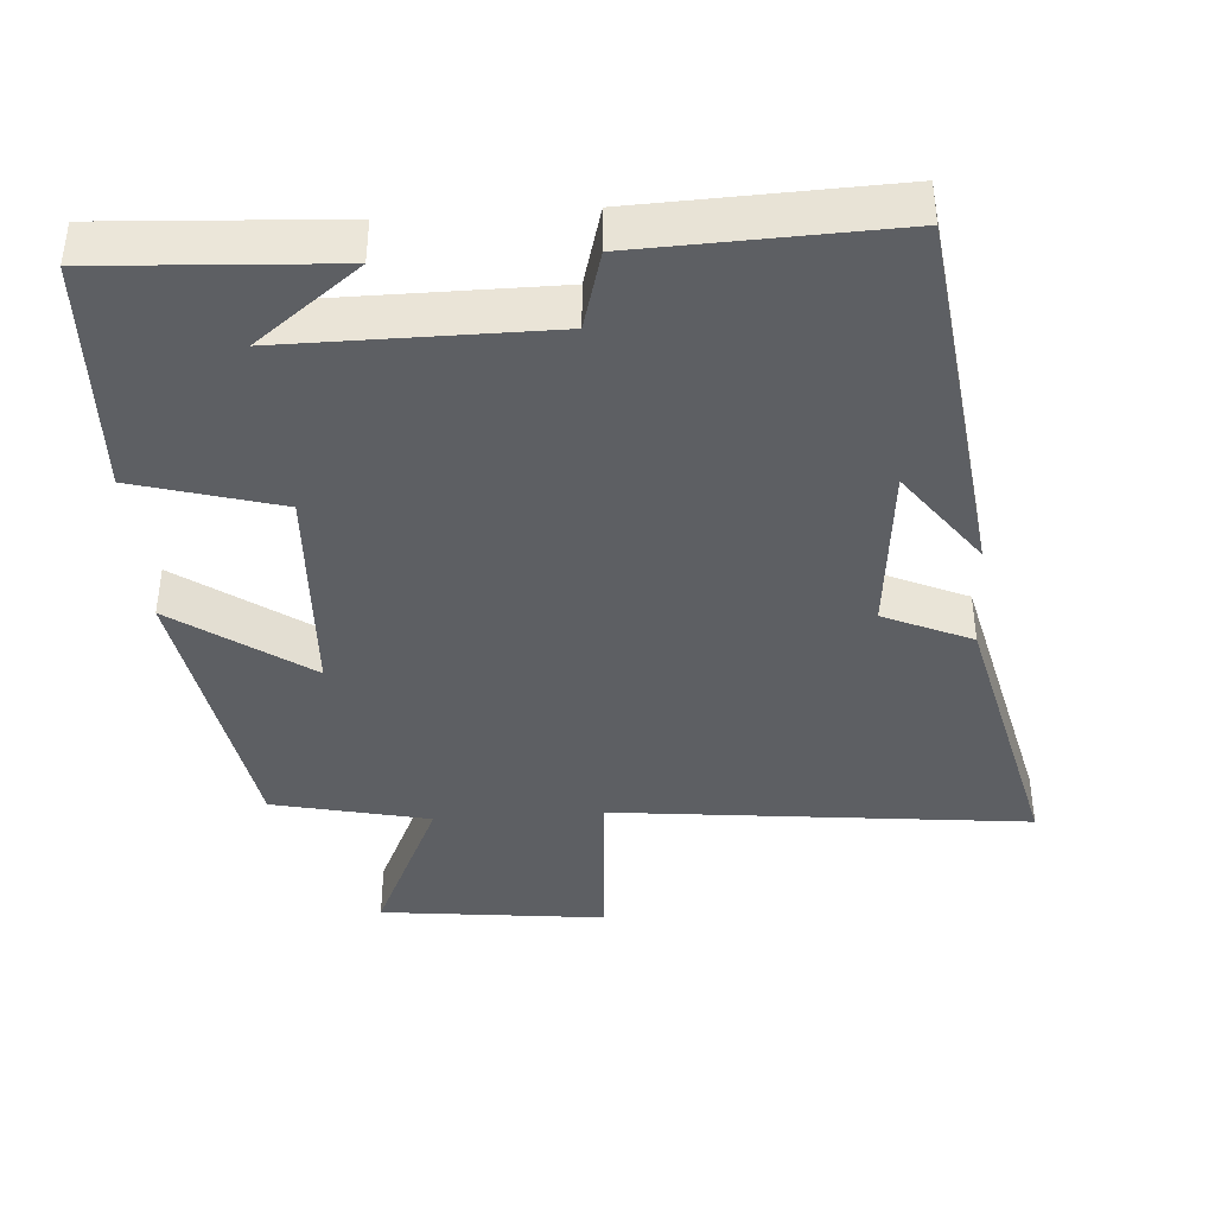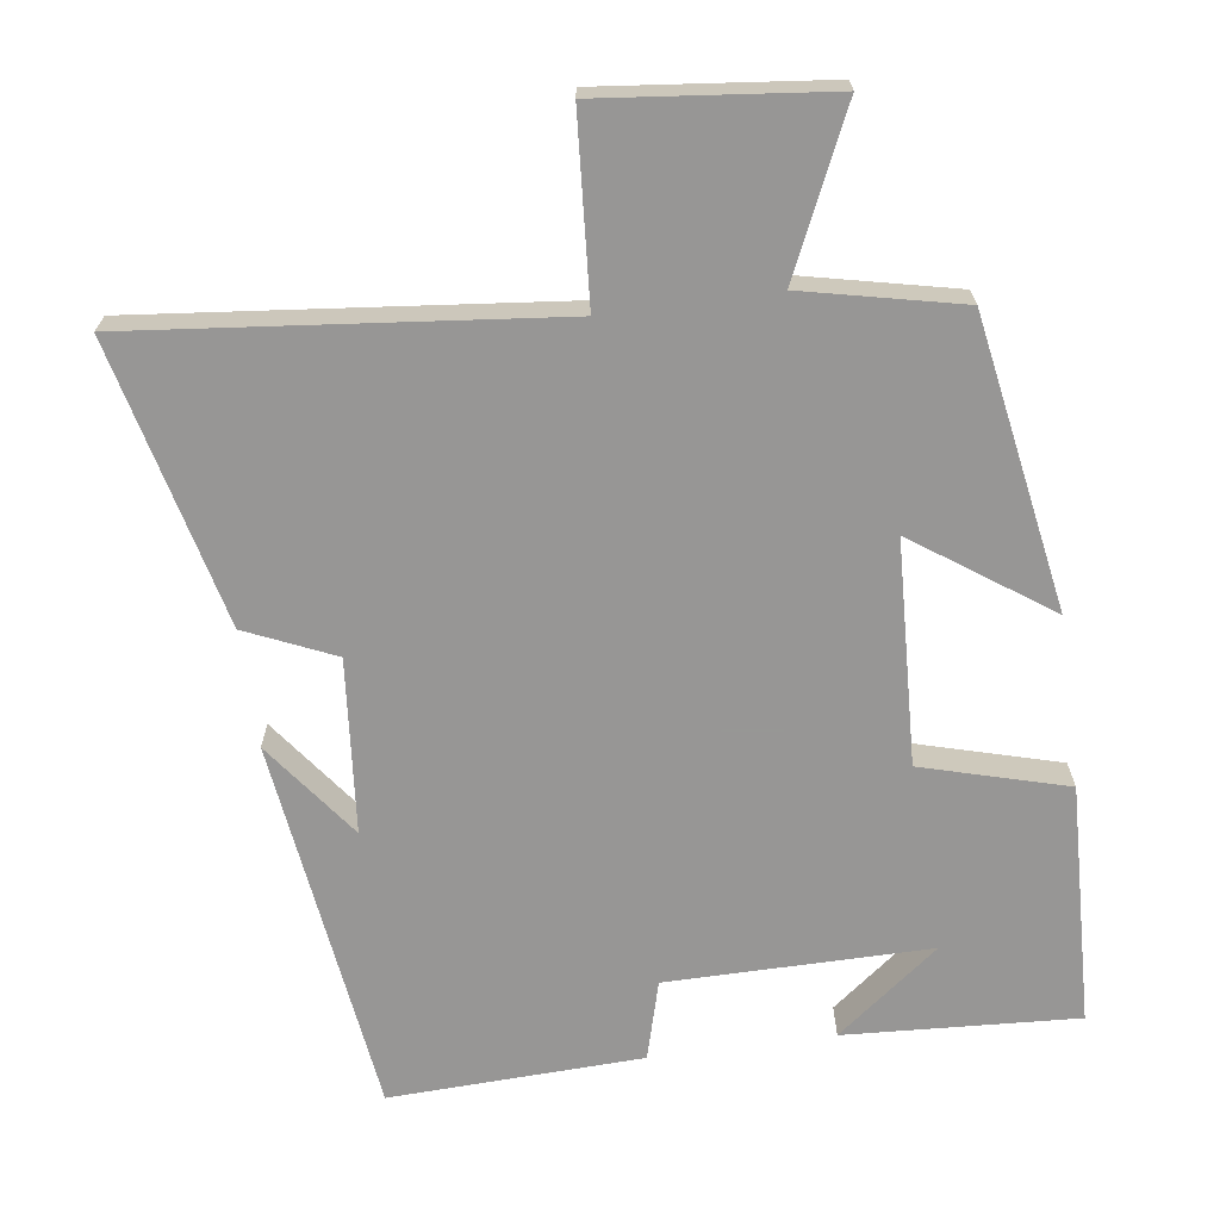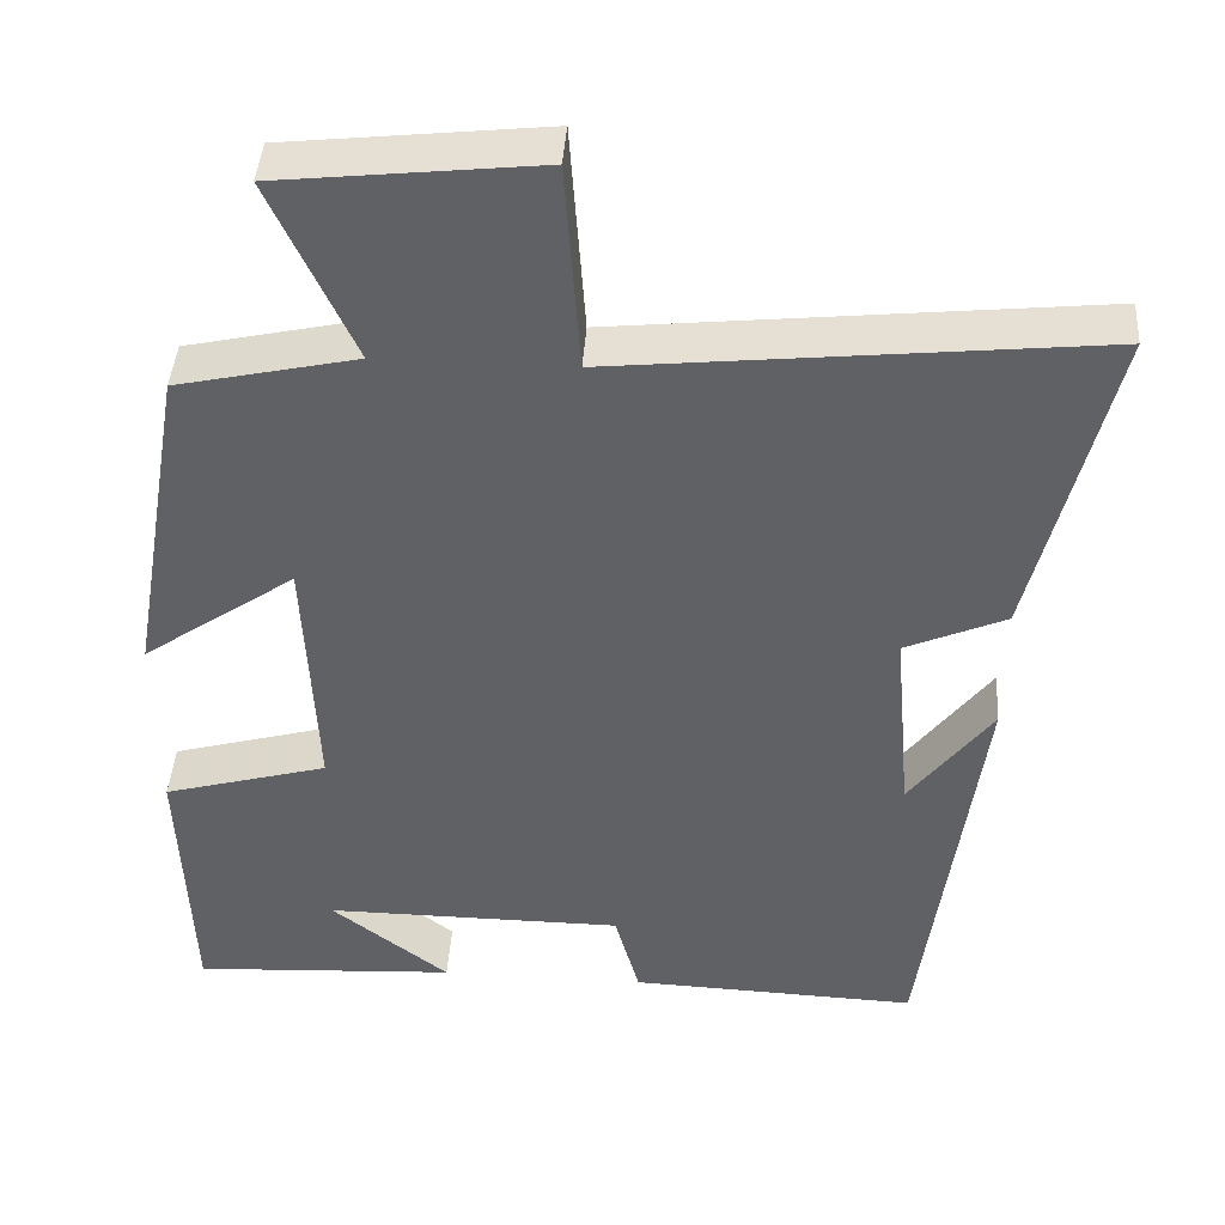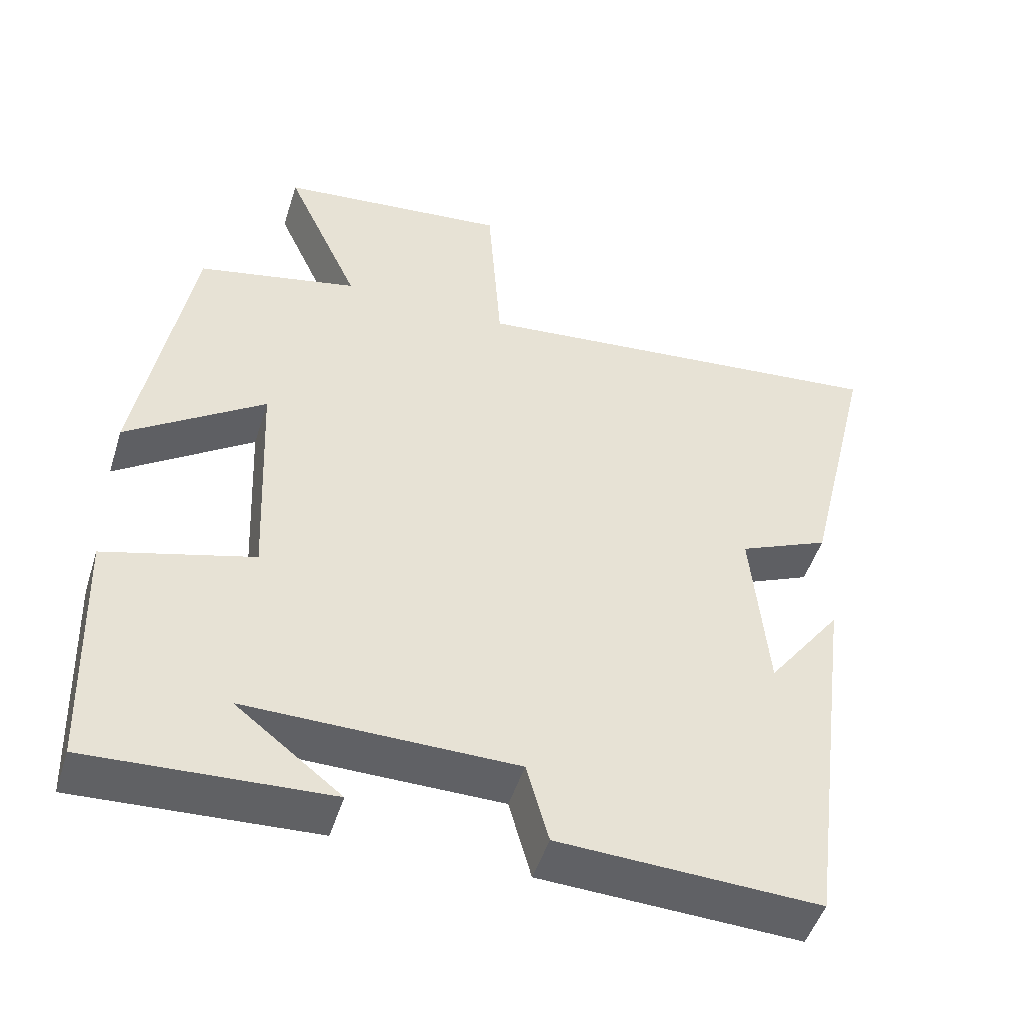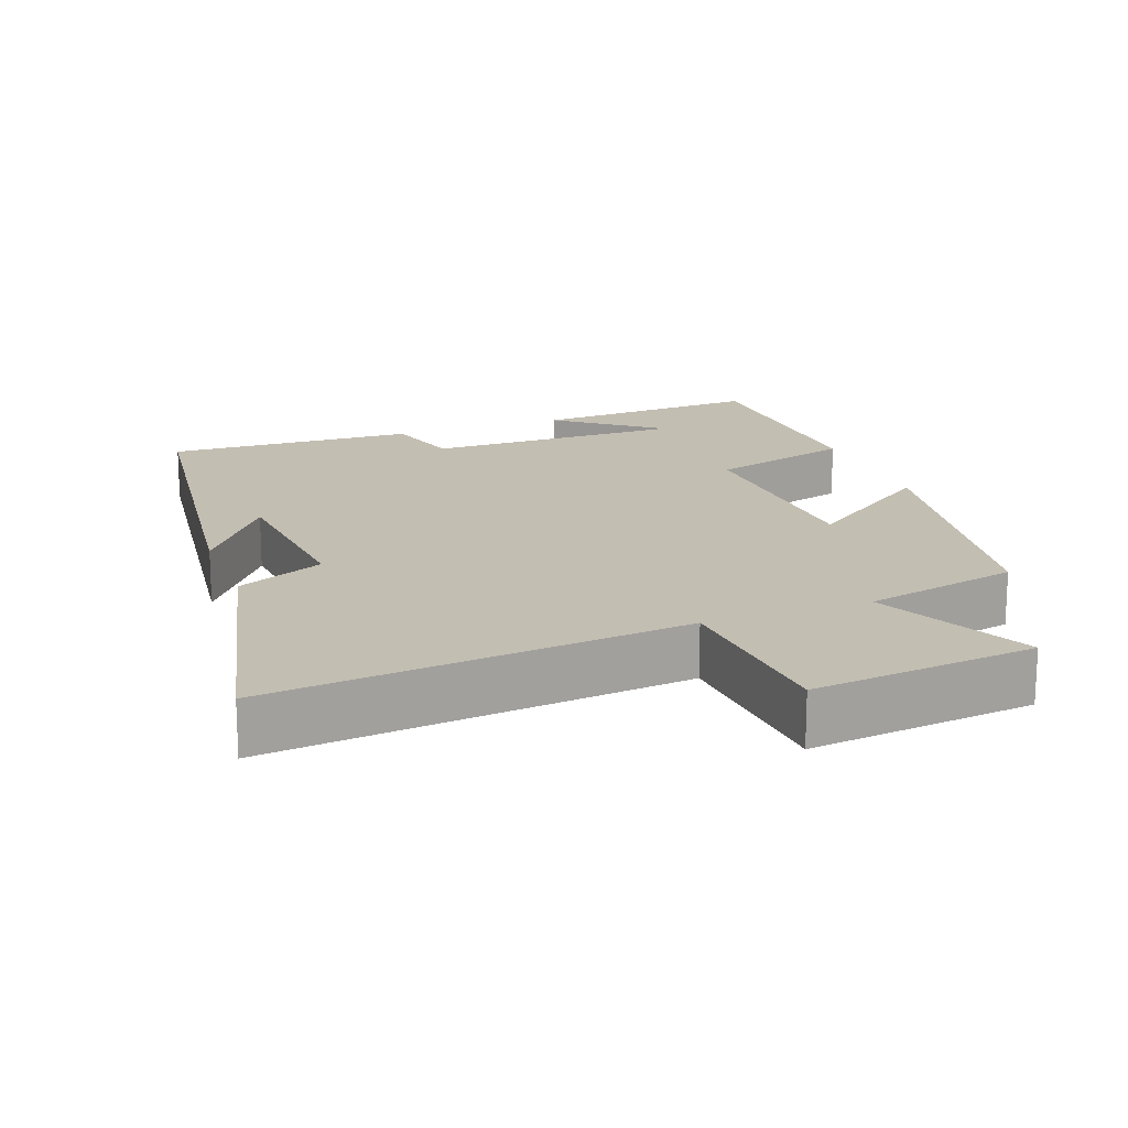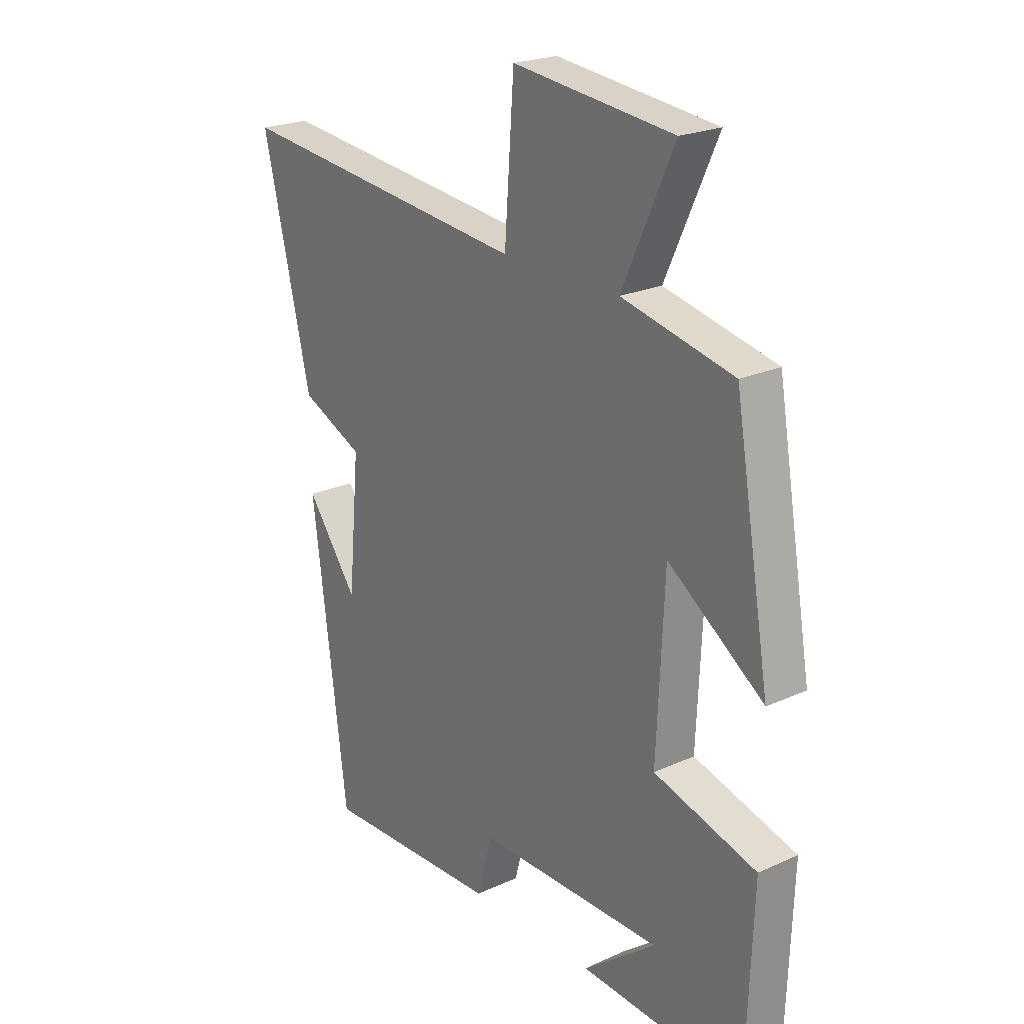
<metadata>
{"format":"obj","ext":"obj","renderer":"f3d","projection":"perspective","resolution":1024,"background":"white","views":[{"elev":-40.2,"azim":-176.2,"up":"+Y"},{"elev":-68.0,"azim":7.8,"up":"+Y"},{"elev":42.7,"azim":-176.2,"up":"+Z"},{"elev":-49.2,"azim":162.7,"up":"+Z"},{"elev":17.3,"azim":-20.5,"up":"+Y"},{"elev":22.6,"azim":52.1,"up":"+Z"}]}
</metadata>
<code>
v -0.432 0.07 -0.514
v -0.5 0.07 0.008
v -0.4 0.07 -0.126
v -0.378 0.07 0.114
v -0.5 0.07 0.168
v -0.594 0.07 0.56
v -0.017 0.07 0.5
v 0.001 0.07 0.753
v 0.313 0.07 0.719
v 0.213 0.07 0.5
v 0.43 0.07 0.452
v 0.5 0.07 0.05
v 0.314 0.07 0.18
v 0.3 0.07 -0.128
v 0.5 0.07 -0.184
v 0.488 0.07 -0.518
v 0.167 0.07 -0.5
v 0.309 0.07 -0.389
v -0.053 0.07 -0.391
v -0.083 0.07 -0.5
v -0.432 0 -0.514
v -0.5 0 0.008
v -0.4 0 -0.126
v -0.378 0 0.114
v -0.5 0 0.168
v -0.594 0 0.56
v -0.017 0 0.5
v 0.001 0 0.753
v 0.313 0 0.719
v 0.213 0 0.5
v 0.43 0 0.452
v 0.5 0 0.05
v 0.314 0 0.18
v 0.3 0 -0.128
v 0.5 0 -0.184
v 0.488 0 -0.518
v 0.167 0 -0.5
v 0.309 0 -0.389
v -0.053 0 -0.391
v -0.083 0 -0.5
f 19 20 1
f 16 17 18
f 14 15 16 18
f 14 18 19
f 13 14 19 1
f 10 11 12 13
f 7 8 9 10
f 7 10 13 1
f 4 5 6 7
f 3 4 7 1
f 1 2 3
f 21 40 39
f 38 37 36
f 38 36 35 34
f 39 38 34
f 21 39 34 33
f 33 32 31 30
f 30 29 28 27
f 21 33 30 27
f 27 26 25 24
f 21 27 24 23
f 23 22 21
f 1 21 22 2
f 2 22 23 3
f 3 23 24 4
f 4 24 25 5
f 5 25 26 6
f 6 26 27 7
f 7 27 28 8
f 8 28 29 9
f 9 29 30 10
f 10 30 31 11
f 11 31 32 12
f 12 32 33 13
f 13 33 34 14
f 14 34 35 15
f 15 35 36 16
f 16 36 37 17
f 17 37 38 18
f 18 38 39 19
f 19 39 40 20
f 20 40 21 1

</code>
